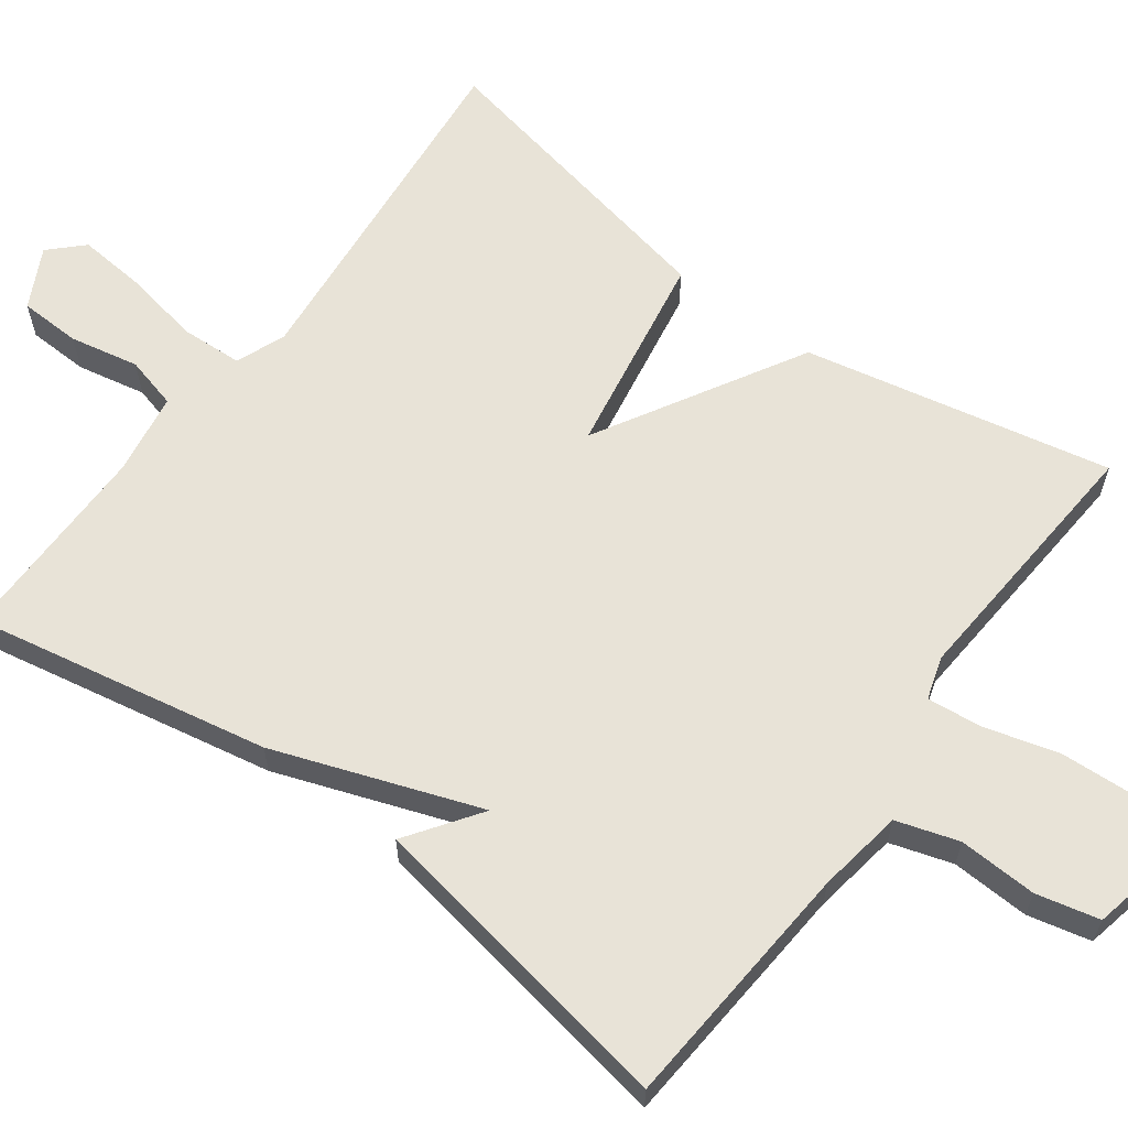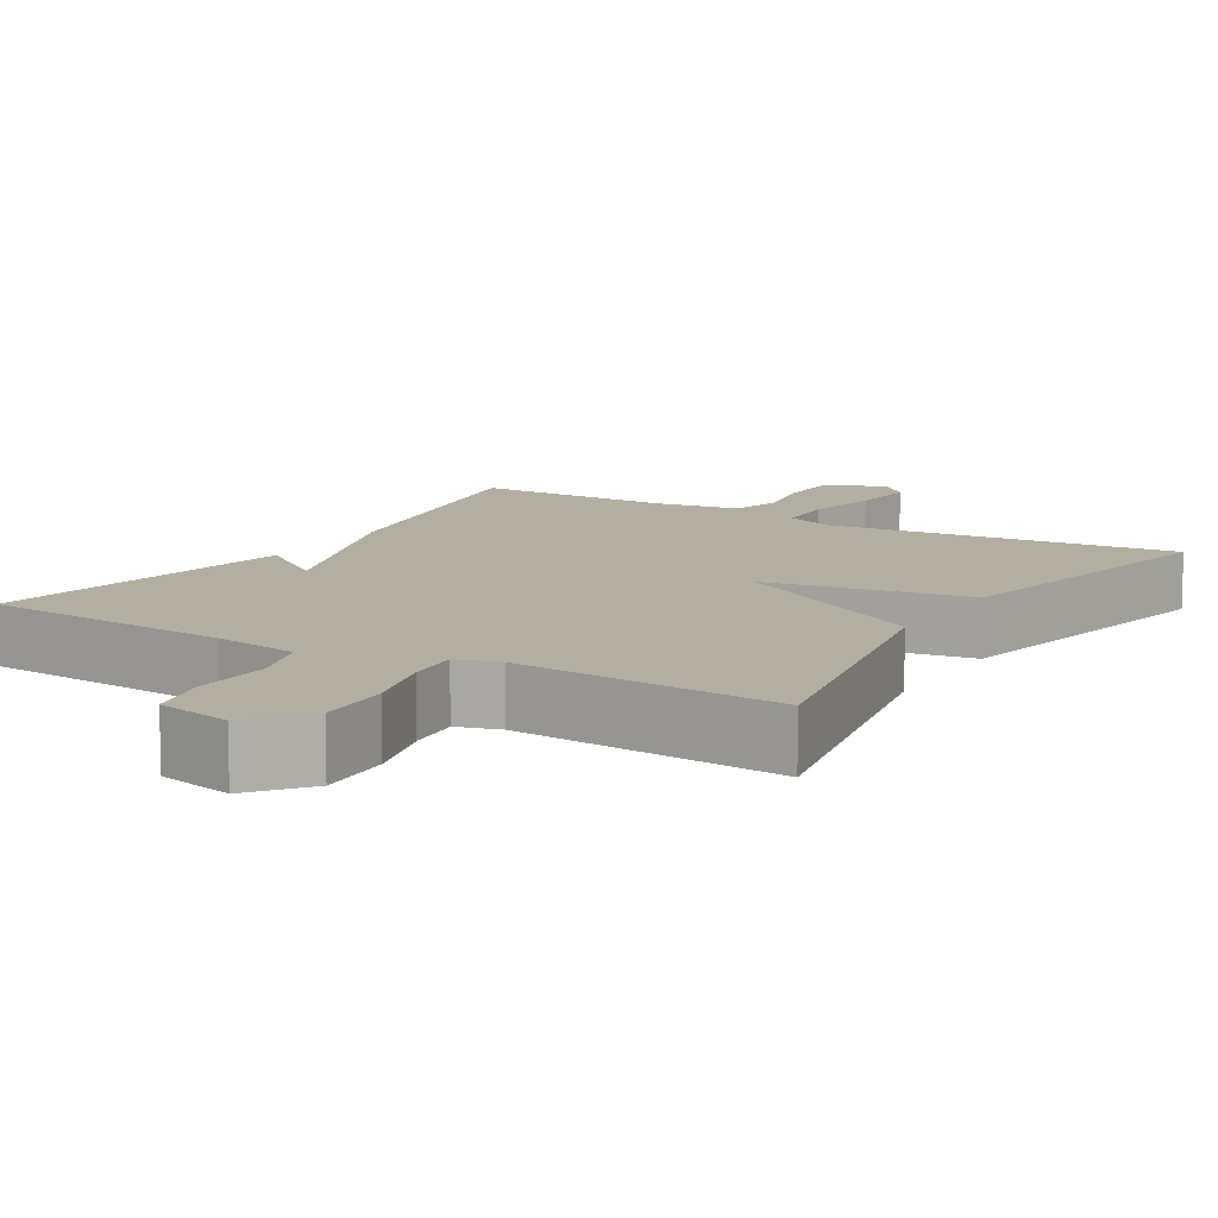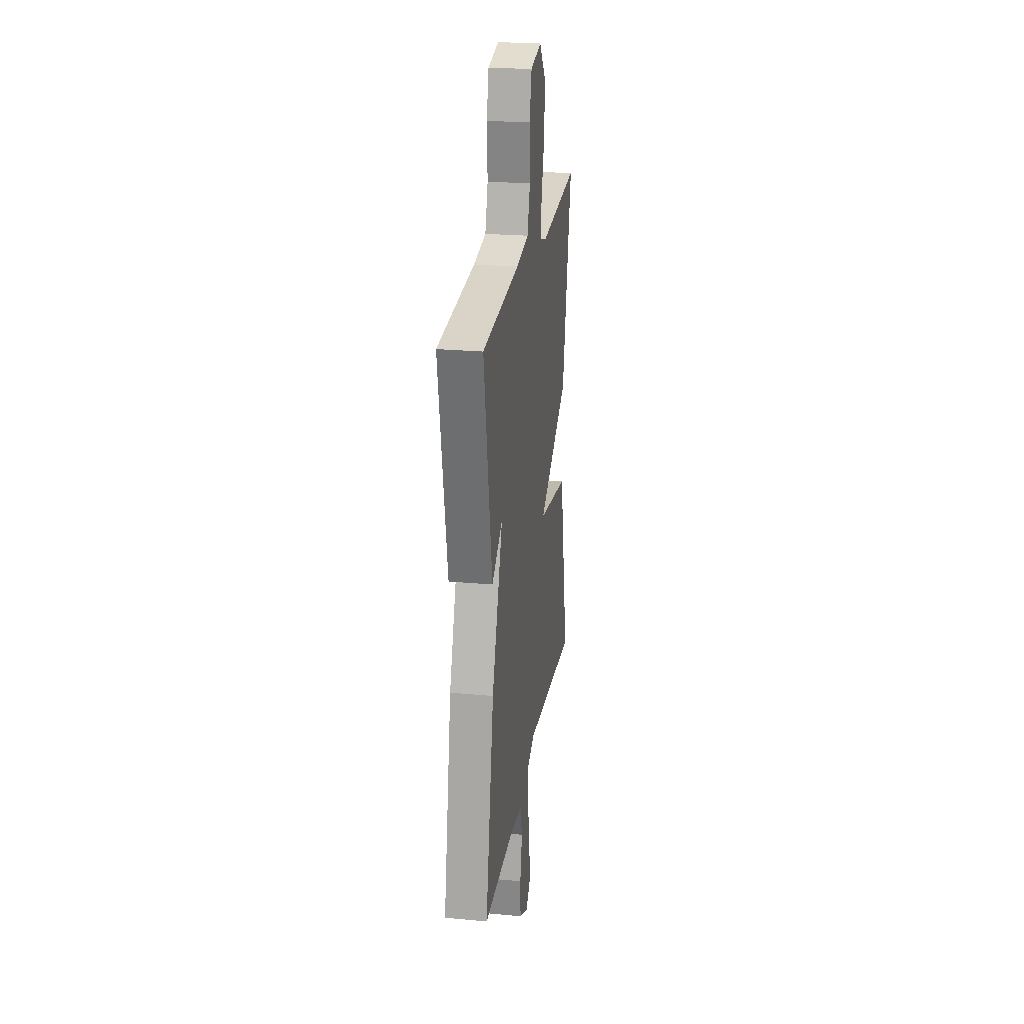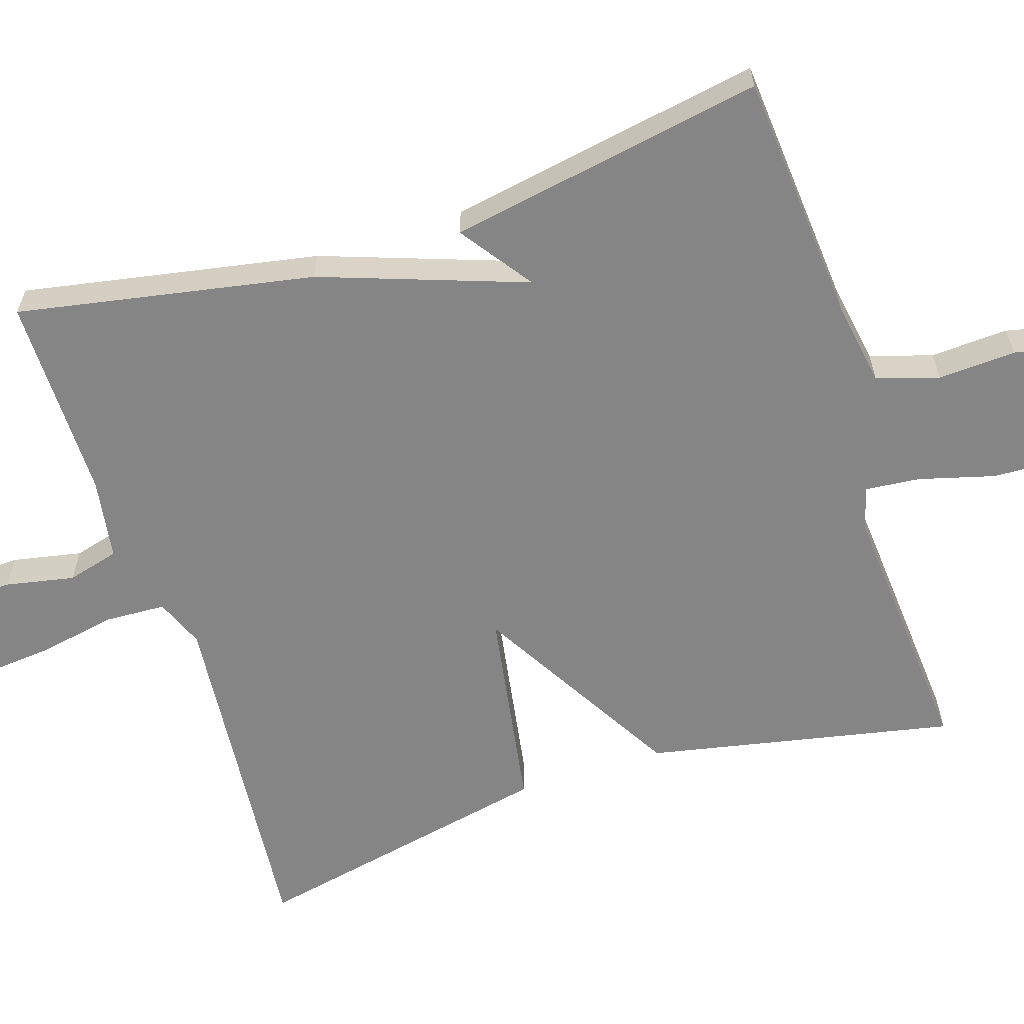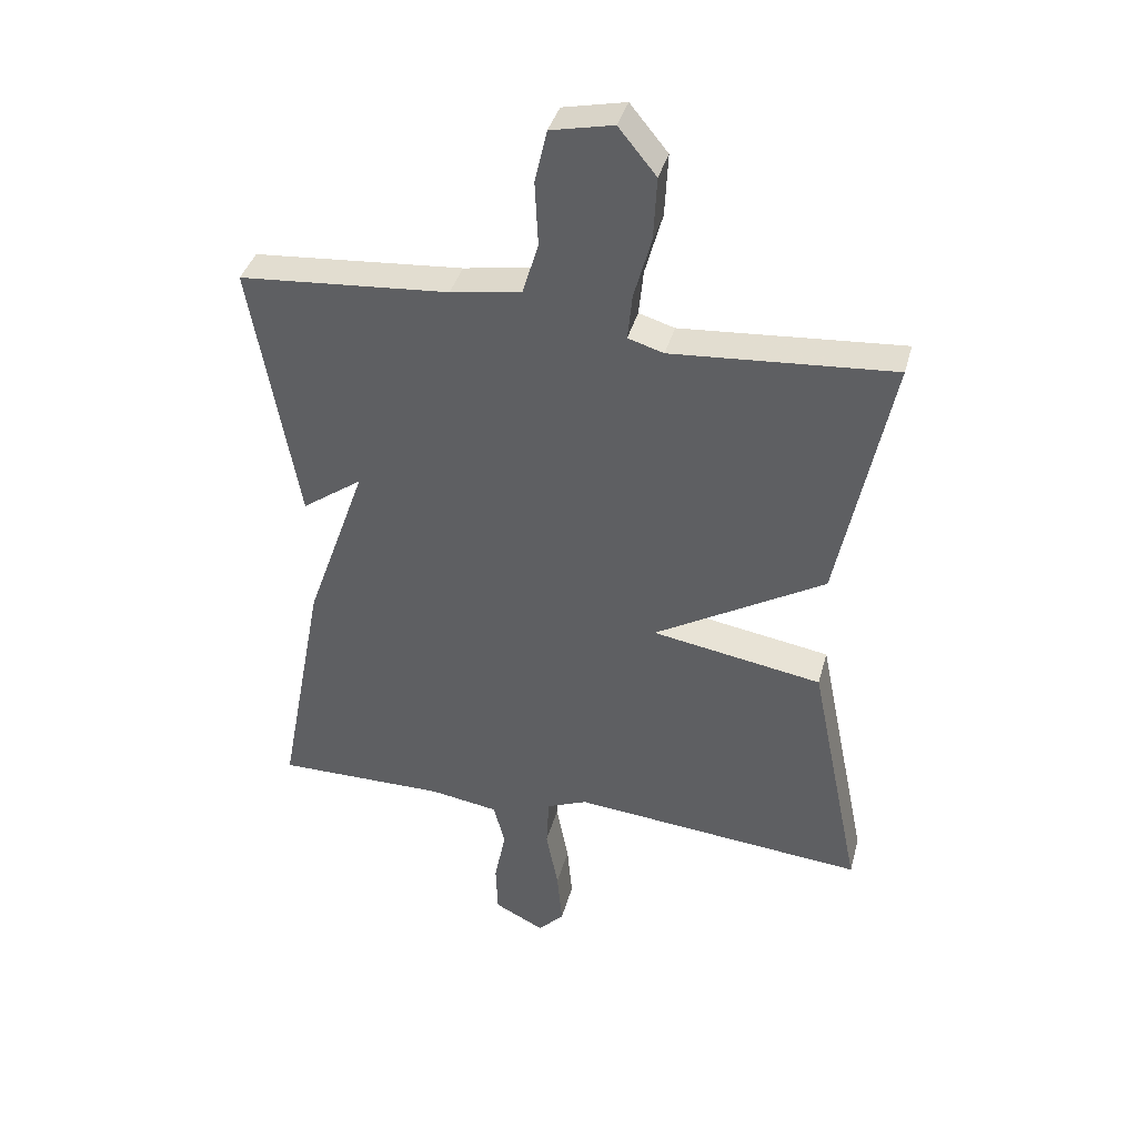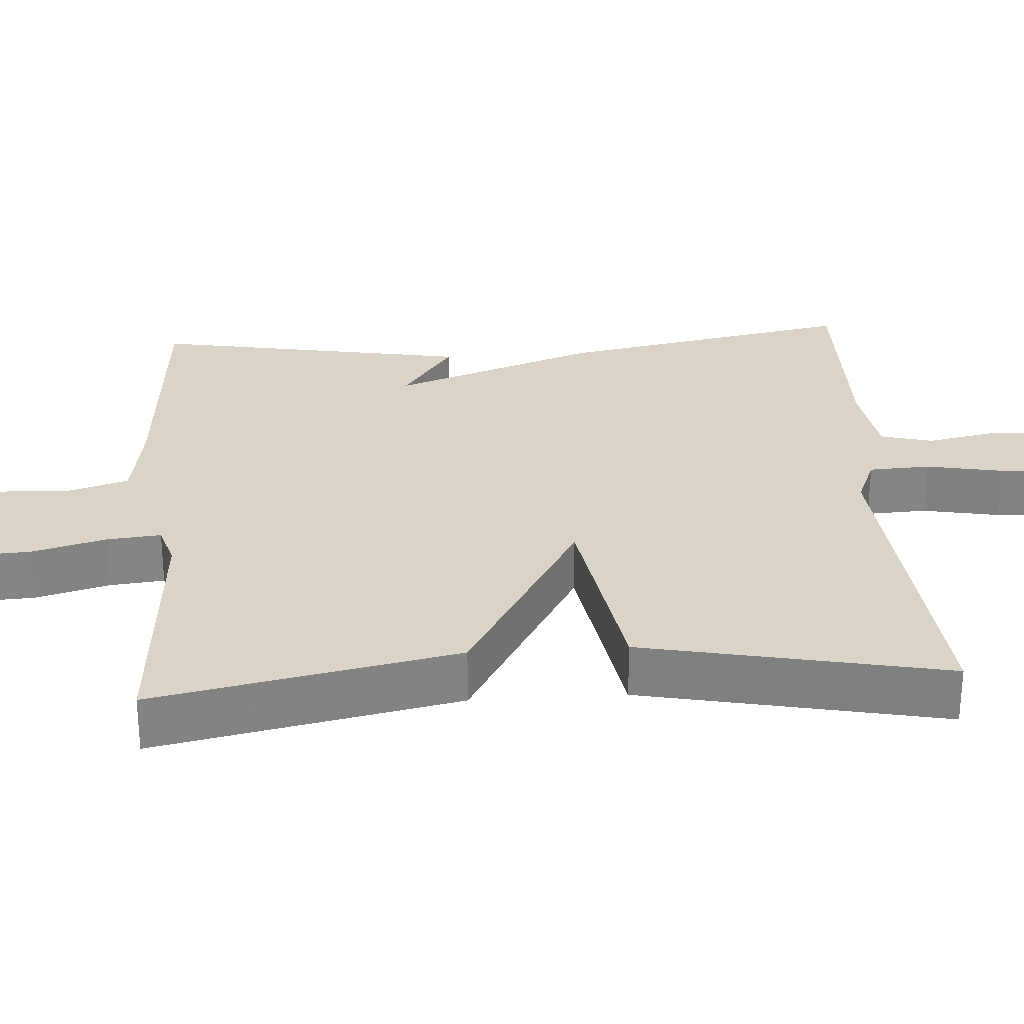
<metadata>
{"format":"obj","ext":"obj","renderer":"f3d","projection":"perspective","resolution":1024,"background":"white","views":[{"elev":62.3,"azim":-53.7,"up":"+Y"},{"elev":10.8,"azim":31.1,"up":"+Y"},{"elev":24.3,"azim":-81.2,"up":"+Z"},{"elev":-61.8,"azim":-72.0,"up":"+Y"},{"elev":38.5,"azim":14.8,"up":"+Z"},{"elev":28.8,"azim":86.3,"up":"+Y"}]}
</metadata>
<code>
v 0.5 0.07 0.5
v 0.418 0.07 0.1
v 0.151 0.07 -0.055
v 0.418 0.07 -0.1
v 0.5 0.07 -0.5
v 0.038 0.07 -0.457
v -0.026 0.07 -0.483
v -0.03 0.07 -0.563
v -0.011 0.07 -0.663
v -0.003 0.07 -0.752
v -0.044 0.07 -0.794
v -0.122 0.07 -0.754
v -0.125 0.07 -0.674
v -0.107 0.07 -0.584
v -0.125 0.07 -0.516
v -0.232 0.07 -0.499
v -0.5 0.07 -0.5
v -0.427 0.07 -0.114
v -0.332 0.07 0.153
v -0.427 0.07 0.086
v -0.5 0.07 0.5
v -0.171 0.07 0.526
v -0.06 0.07 0.544
v -0.035 0.07 0.625
v -0.04 0.07 0.727
v -0.021 0.07 0.809
v 0.077 0.07 0.83
v 0.136 0.07 0.758
v 0.131 0.07 0.66
v 0.104 0.07 0.562
v 0.097 0.07 0.491
v 0.153 0.07 0.474
v 0.5 0 0.5
v 0.418 0 0.1
v 0.151 0 -0.055
v 0.418 0 -0.1
v 0.5 0 -0.5
v 0.038 0 -0.457
v -0.026 0 -0.483
v -0.03 0 -0.563
v -0.011 0 -0.663
v -0.003 0 -0.752
v -0.044 0 -0.794
v -0.122 0 -0.754
v -0.125 0 -0.674
v -0.107 0 -0.584
v -0.125 0 -0.516
v -0.232 0 -0.499
v -0.5 0 -0.5
v -0.427 0 -0.114
v -0.332 0 0.153
v -0.427 0 0.086
v -0.5 0 0.5
v -0.171 0 0.526
v -0.06 0 0.544
v -0.035 0 0.625
v -0.04 0 0.727
v -0.021 0 0.809
v 0.077 0 0.83
v 0.136 0 0.758
v 0.131 0 0.66
v 0.104 0 0.562
v 0.097 0 0.491
v 0.153 0 0.474
f 28 29 30
f 27 28 30
f 26 27 30
f 25 26 30
f 24 25 30
f 23 24 30 31
f 22 23 31
f 21 22 31
f 20 21 31
f 19 20 31
f 19 31 32
f 18 19 32
f 17 18 32
f 16 17 32
f 12 13 14
f 11 12 14
f 10 11 14
f 9 10 14
f 8 9 14
f 7 8 14 15
f 15 16 32
f 7 15 32
f 6 7 32
f 3 4 5 6
f 1 2 3
f 32 1 3
f 3 6 32
f 62 61 60
f 62 60 59
f 62 59 58
f 62 58 57
f 62 57 56
f 63 62 56 55
f 63 55 54
f 63 54 53
f 63 53 52
f 63 52 51
f 64 63 51
f 64 51 50
f 64 50 49
f 64 49 48
f 46 45 44
f 46 44 43
f 46 43 42
f 46 42 41
f 46 41 40
f 47 46 40 39
f 64 48 47
f 64 47 39
f 64 39 38
f 38 37 36 35
f 35 34 33
f 35 33 64
f 64 38 35
f 1 33 34 2
f 2 34 35 3
f 3 35 36 4
f 4 36 37 5
f 5 37 38 6
f 6 38 39 7
f 7 39 40 8
f 8 40 41 9
f 9 41 42 10
f 10 42 43 11
f 11 43 44 12
f 12 44 45 13
f 13 45 46 14
f 14 46 47 15
f 15 47 48 16
f 16 48 49 17
f 17 49 50 18
f 18 50 51 19
f 19 51 52 20
f 20 52 53 21
f 21 53 54 22
f 22 54 55 23
f 23 55 56 24
f 24 56 57 25
f 25 57 58 26
f 26 58 59 27
f 27 59 60 28
f 28 60 61 29
f 29 61 62 30
f 30 62 63 31
f 31 63 64 32
f 32 64 33 1

</code>
